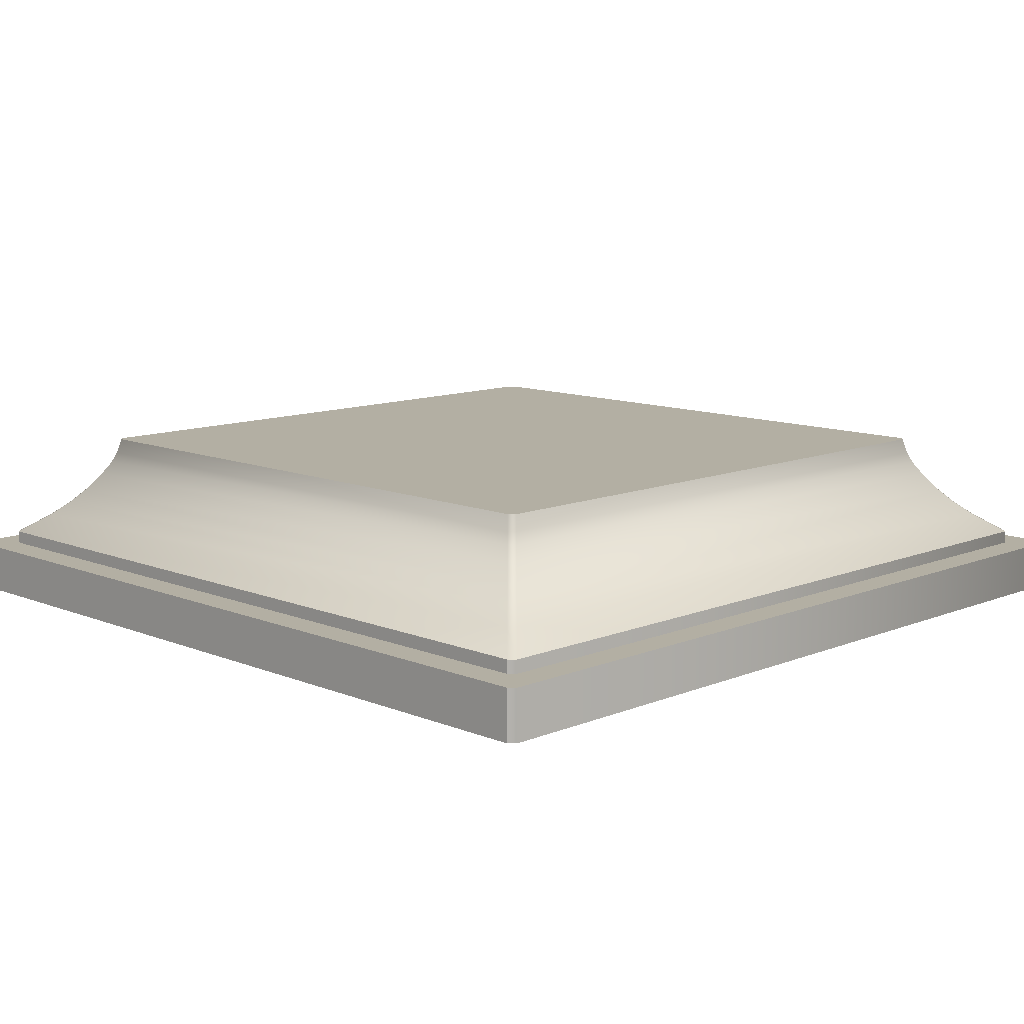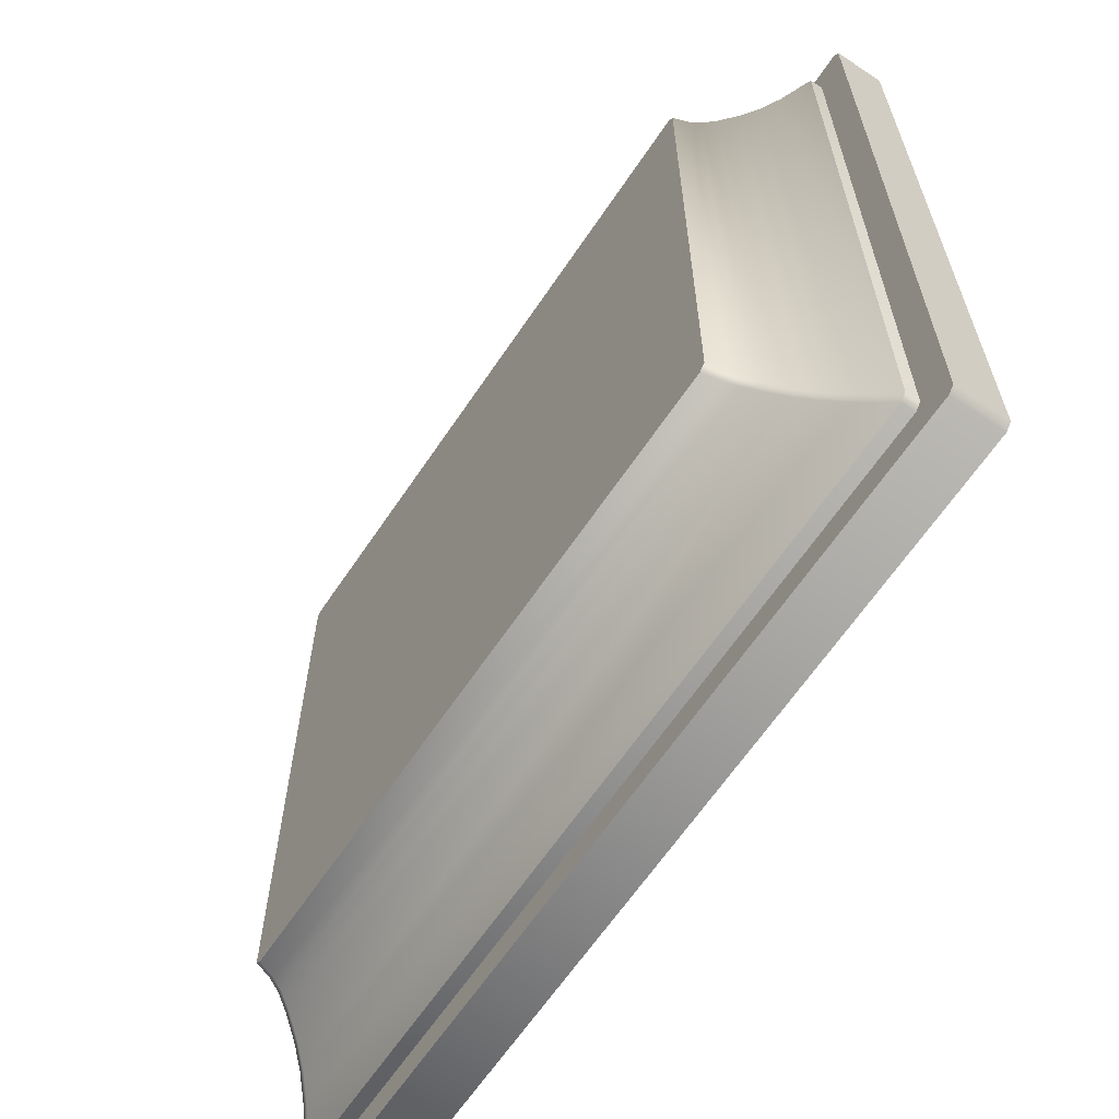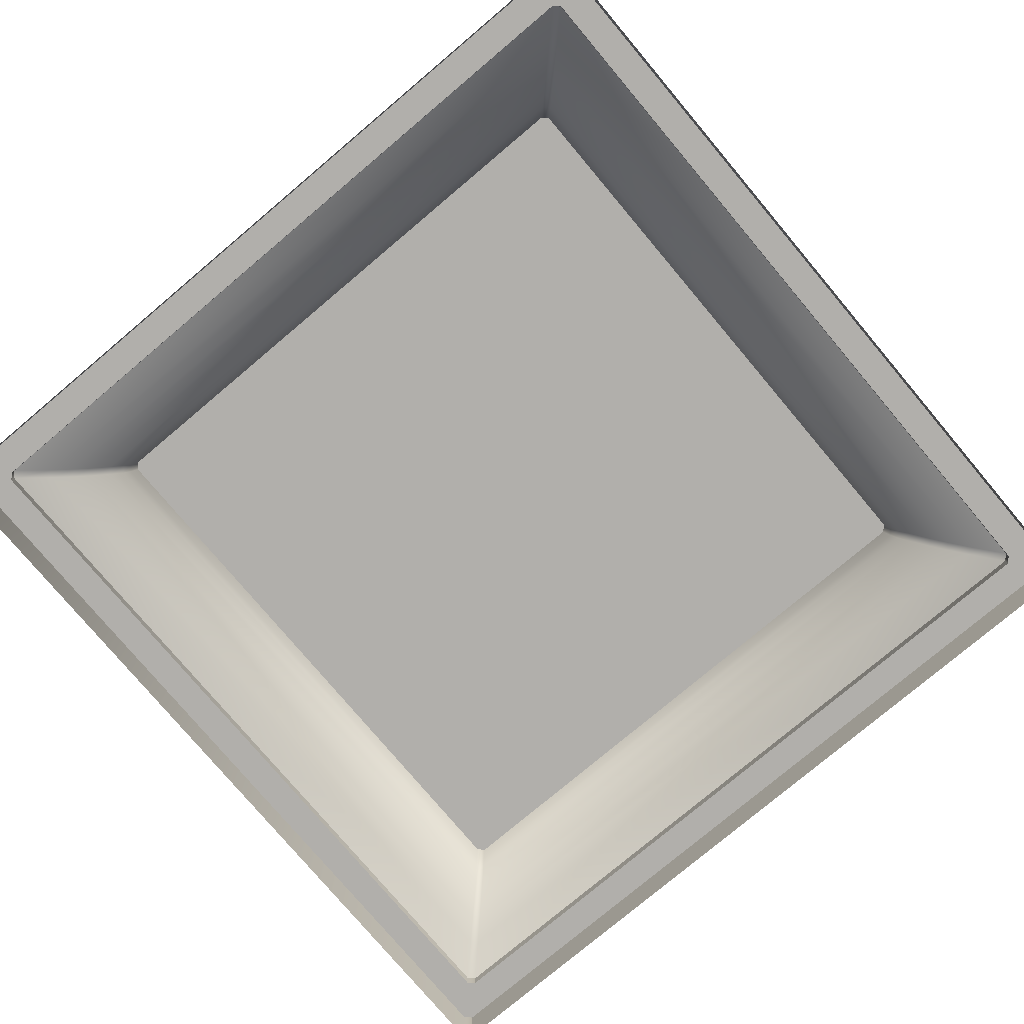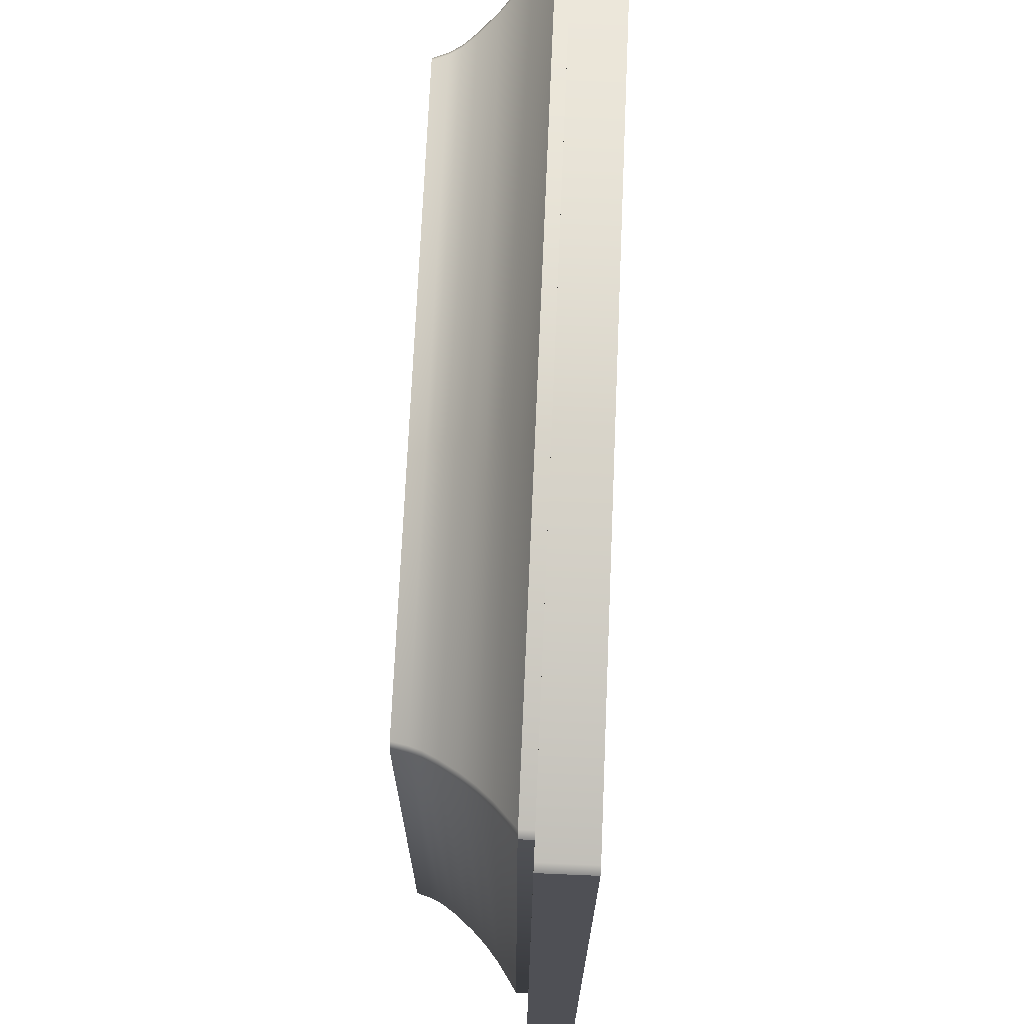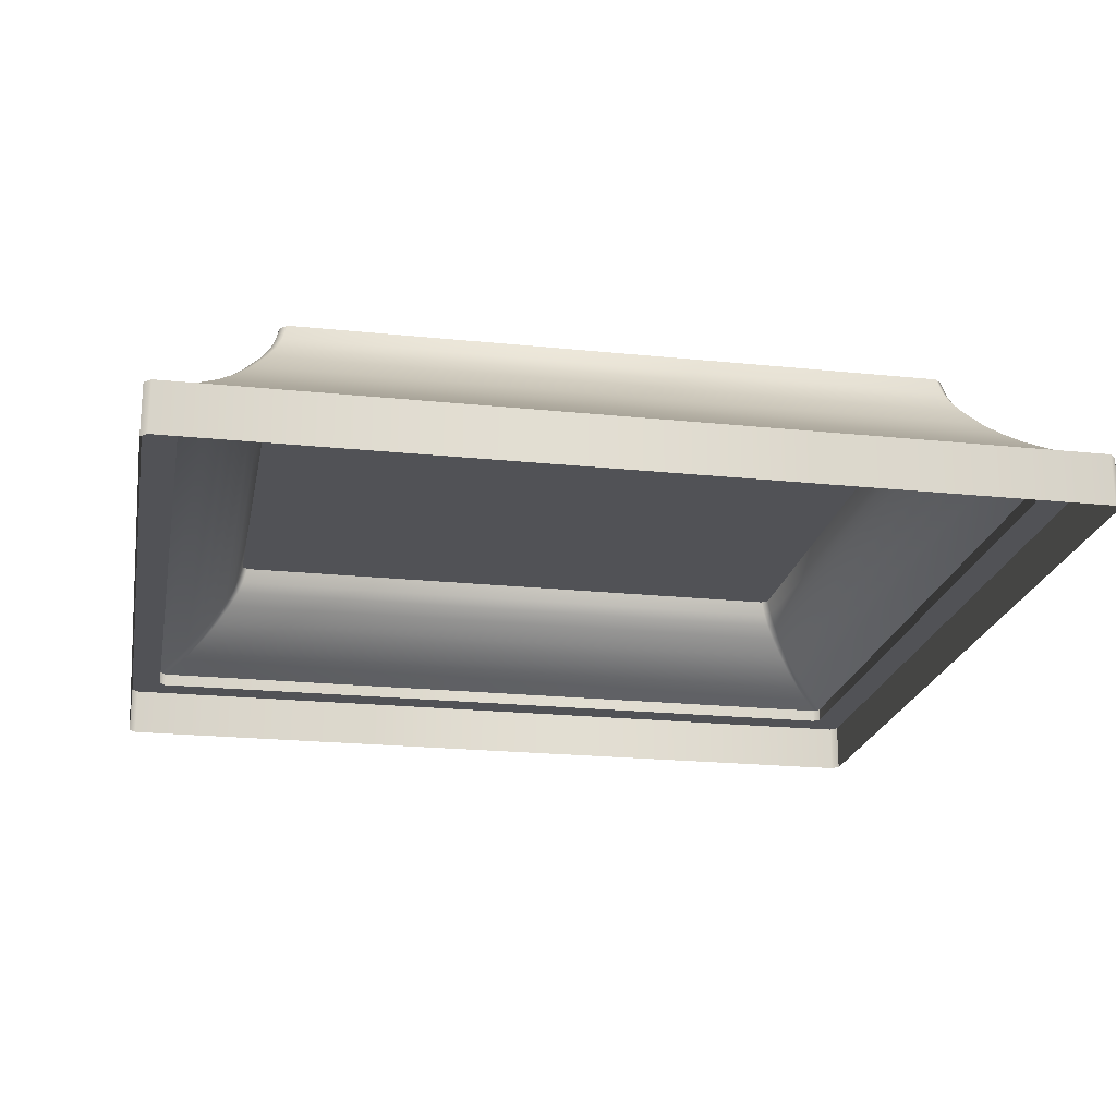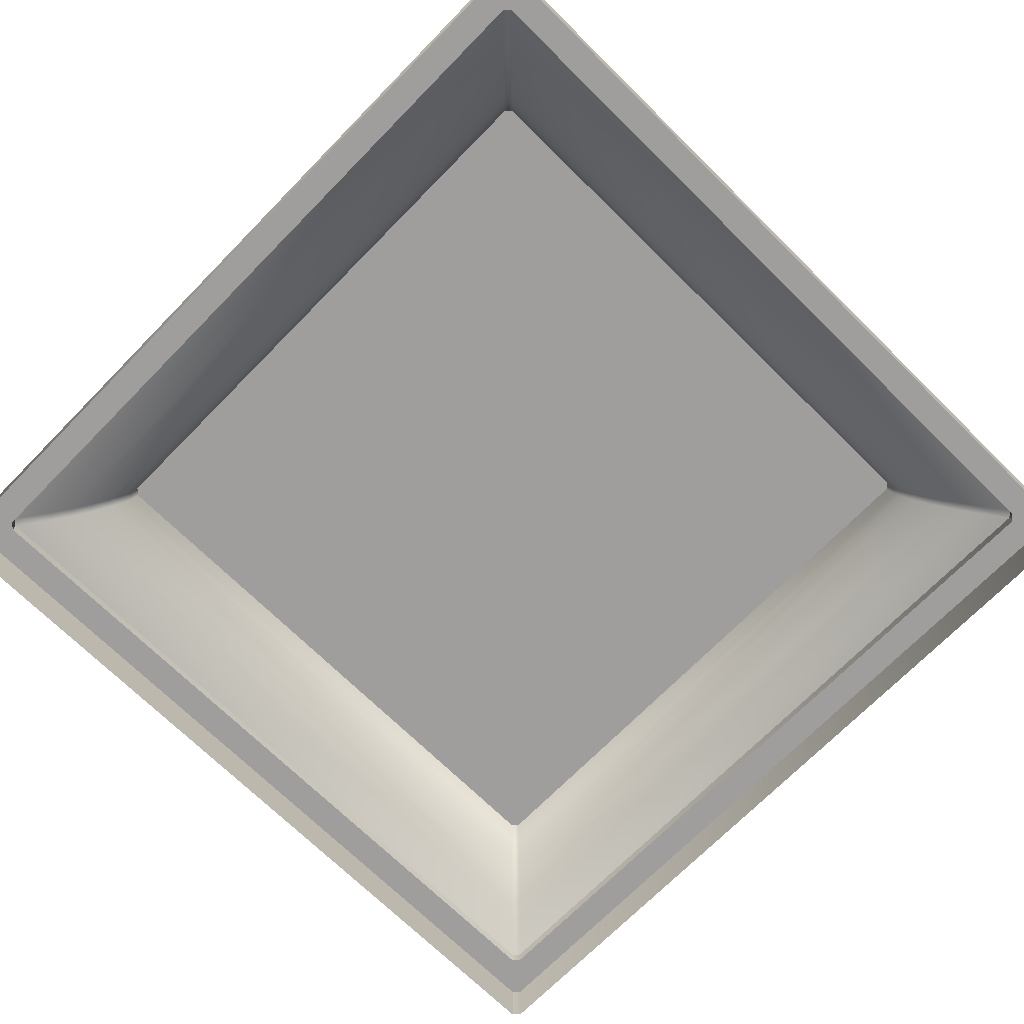
<metadata>
{"format":"obj","ext":"obj","renderer":"f3d","projection":"perspective","resolution":1024,"background":"white","views":[{"elev":11.1,"azim":135.0,"up":"+Y"},{"elev":-64.2,"azim":-123.9,"up":"+Z"},{"elev":-78.1,"azim":130.1,"up":"+Y"},{"elev":70.7,"azim":-87.5,"up":"+Z"},{"elev":-21.2,"azim":169.5,"up":"+Y"},{"elev":-71.1,"azim":45.5,"up":"+Y"}]}
</metadata>
<code>
v -1.758 0.8486 -1.725
v -1.758 0.8486 1.725
v -1.736 0.9325 1.702
v -1.736 0.9325 -1.702
v -1.724 0.8486 -1.759
v -1.702 0.9325 -1.737
v -2.172 0.3465 -2.207
v -2.207 0.3465 -2.173
v -2.061 0.4548 -2.028
v -2.027 0.4548 -2.062
v -1.785 0.7859 -1.751
v -1.751 0.7859 -1.785
v -1.797 0.7106 -1.832
v -1.832 0.7106 -1.798
v -1.941 0.5344 -1.975
v -1.975 0.5344 -1.941
v -1.907 0.6102 -1.873
v -1.872 0.6102 -1.907
v -1.975 0.5344 1.941
v -1.907 0.6102 1.873
v -1.785 0.7859 1.751
v -1.724 0.8486 1.759
v -1.702 0.9325 1.737
v -2.061 0.4548 2.028
v -2.207 0.3465 2.173
v -2.172 0.3465 2.207
v -2.027 0.4548 2.062
v -1.797 0.7106 1.832
v -1.751 0.7859 1.785
v -1.832 0.7106 1.798
v -1.941 0.5344 1.975
v -1.872 0.6102 1.907
v 2.172 0.3465 2.207
v 2.027 0.4548 2.062
v 1.797 0.7106 1.832
v 1.751 0.7859 1.785
v 1.872 0.6102 1.907
v 1.941 0.5344 1.975
v 1.724 0.8486 1.759
v 1.758 0.8486 1.725
v 1.736 0.9325 1.702
v 1.702 0.9325 1.737
v 2.207 0.3465 2.173
v 2.061 0.4548 2.028
v 1.785 0.7859 1.751
v 1.832 0.7106 1.798
v 1.975 0.5344 1.941
v 1.907 0.6102 1.873
v -2.172 0.2747 -2.207
v -2.207 0.2747 -2.173
v -2.207 0.2747 2.173
v -2.172 0.2747 2.207
v 2.172 0.2747 2.207
v 2.207 0.2747 2.173
v -2.342 0.2747 -2.379
v -2.379 0.2747 -2.342
v -2.379 0.2747 2.342
v -2.342 0.2747 2.379
v 2.342 0.2747 2.379
v 2.379 0.2747 2.342
v -2.342 0 -2.379
v -2.379 0 -2.342
v -2.379 0 2.342
v -2.342 0 2.379
v 2.342 0 2.379
v 2.379 0 2.342
v 1.758 0.8486 -1.725
v 1.736 0.9325 -1.702
v 1.975 0.5344 -1.941
v 1.907 0.6102 -1.873
v 1.785 0.7859 -1.751
v 1.724 0.8486 -1.759
v 1.702 0.9325 -1.737
v 2.061 0.4548 -2.028
v 2.207 0.3465 -2.173
v 2.172 0.3465 -2.207
v 2.027 0.4548 -2.062
v 1.797 0.7106 -1.832
v 1.751 0.7859 -1.785
v 1.832 0.7106 -1.798
v 1.941 0.5344 -1.975
v 1.872 0.6102 -1.907
v 2.207 0.2747 -2.173
v 2.172 0.2747 -2.207
v 2.379 0.2747 -2.342
v 2.342 0.2747 -2.379
v 2.379 0 -2.342
v 2.342 0 -2.379
f 1 2 3
f 1 3 4
f 5 1 4
f 5 4 6
f 7 8 9
f 7 9 10
f 11 12 13
f 11 13 14
f 15 16 17
f 15 17 18
f 10 9 16
f 10 16 15
f 14 13 18
f 14 18 17
f 1 5 12
f 1 12 11
f 16 19 20
f 16 20 17
f 11 21 2
f 11 2 1
f 3 2 22
f 3 22 23
f 24 25 26
f 24 26 27
f 28 29 21
f 28 21 30
f 20 19 31
f 20 31 32
f 19 24 27
f 19 27 31
f 32 28 30
f 32 30 20
f 29 22 2
f 29 2 21
f 27 26 33
f 27 33 34
f 29 28 35
f 29 35 36
f 37 32 31
f 37 31 38
f 28 32 37
f 28 37 35
f 31 27 34
f 31 34 38
f 22 29 36
f 22 36 39
f 39 40 41
f 39 41 42
f 33 43 44
f 33 44 34
f 45 36 35
f 45 35 46
f 38 47 48
f 38 48 37
f 34 44 47
f 34 47 38
f 46 35 37
f 46 37 48
f 40 39 36
f 40 36 45
f 42 23 22
f 42 22 39
f 8 25 24
f 8 24 9
f 14 30 21
f 14 21 11
f 17 20 30
f 17 30 14
f 9 24 19
f 9 19 16
f 49 50 8
f 49 8 7
f 8 50 51
f 8 51 25
f 52 53 33
f 52 33 26
f 51 52 26
f 51 26 25
f 53 54 43
f 53 43 33
f 55 56 50
f 55 50 49
f 56 57 51
f 56 51 50
f 58 59 53
f 58 53 52
f 57 58 52
f 57 52 51
f 59 60 54
f 59 54 53
f 55 61 62
f 55 62 56
f 56 62 63
f 56 63 57
f 58 64 65
f 58 65 59
f 57 63 64
f 57 64 58
f 59 65 66
f 59 66 60
f 40 67 68
f 40 68 41
f 47 69 70
f 47 70 48
f 45 71 67
f 45 67 40
f 68 67 72
f 68 72 73
f 74 75 76
f 74 76 77
f 78 79 71
f 78 71 80
f 70 69 81
f 70 81 82
f 69 74 77
f 69 77 81
f 82 78 80
f 82 80 70
f 79 72 67
f 79 67 71
f 77 76 7
f 77 7 10
f 79 78 13
f 79 13 12
f 18 82 81
f 18 81 15
f 78 82 18
f 78 18 13
f 81 77 10
f 81 10 15
f 72 79 12
f 72 12 5
f 6 73 72
f 6 72 5
f 43 75 74
f 43 74 44
f 46 80 71
f 46 71 45
f 48 70 80
f 48 80 46
f 44 74 69
f 44 69 47
f 43 54 83
f 43 83 75
f 84 49 7
f 84 7 76
f 83 84 76
f 83 76 75
f 60 85 83
f 60 83 54
f 86 55 49
f 86 49 84
f 85 86 84
f 85 84 83
f 60 66 87
f 60 87 85
f 86 88 61
f 86 61 55
f 85 87 88
f 85 88 86
f 41 68 73
f 41 73 42
f 73 6 4
f 73 4 42
f 4 3 23
f 4 23 42

</code>
